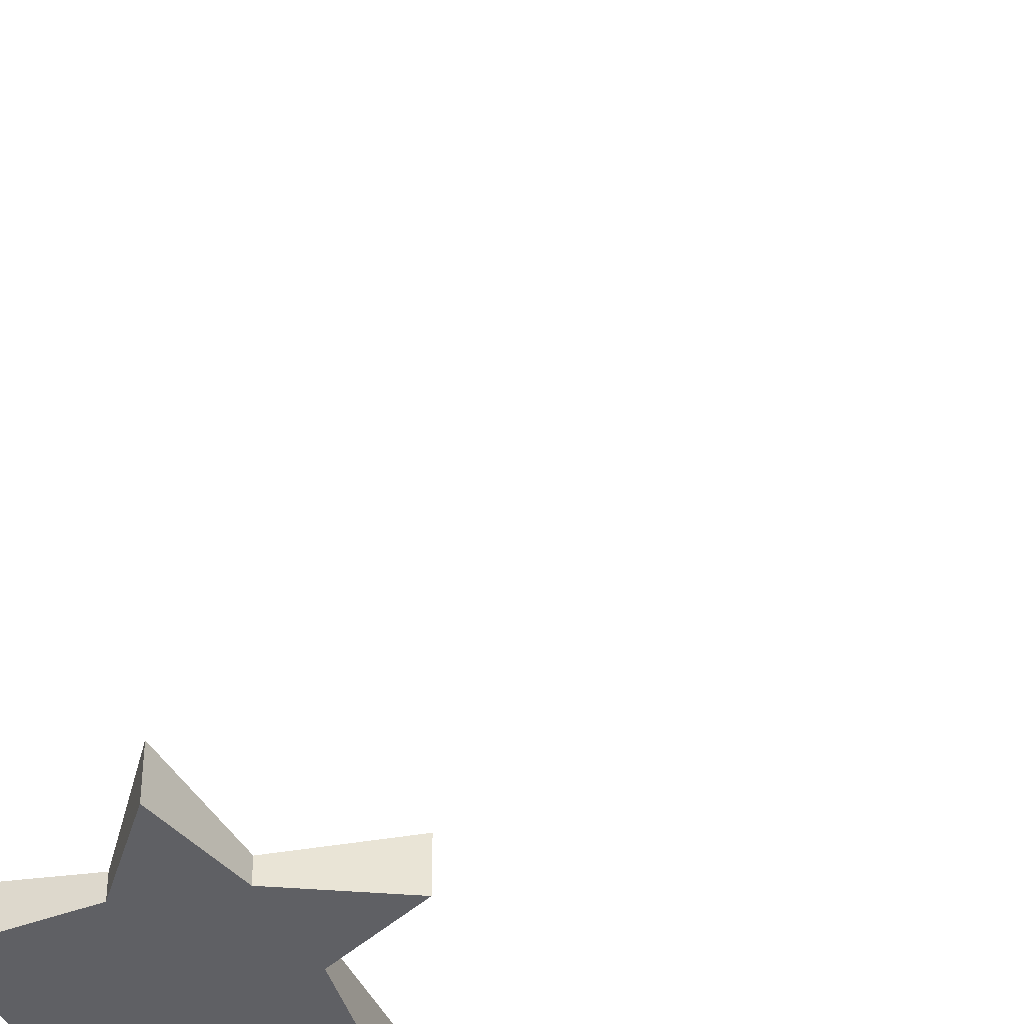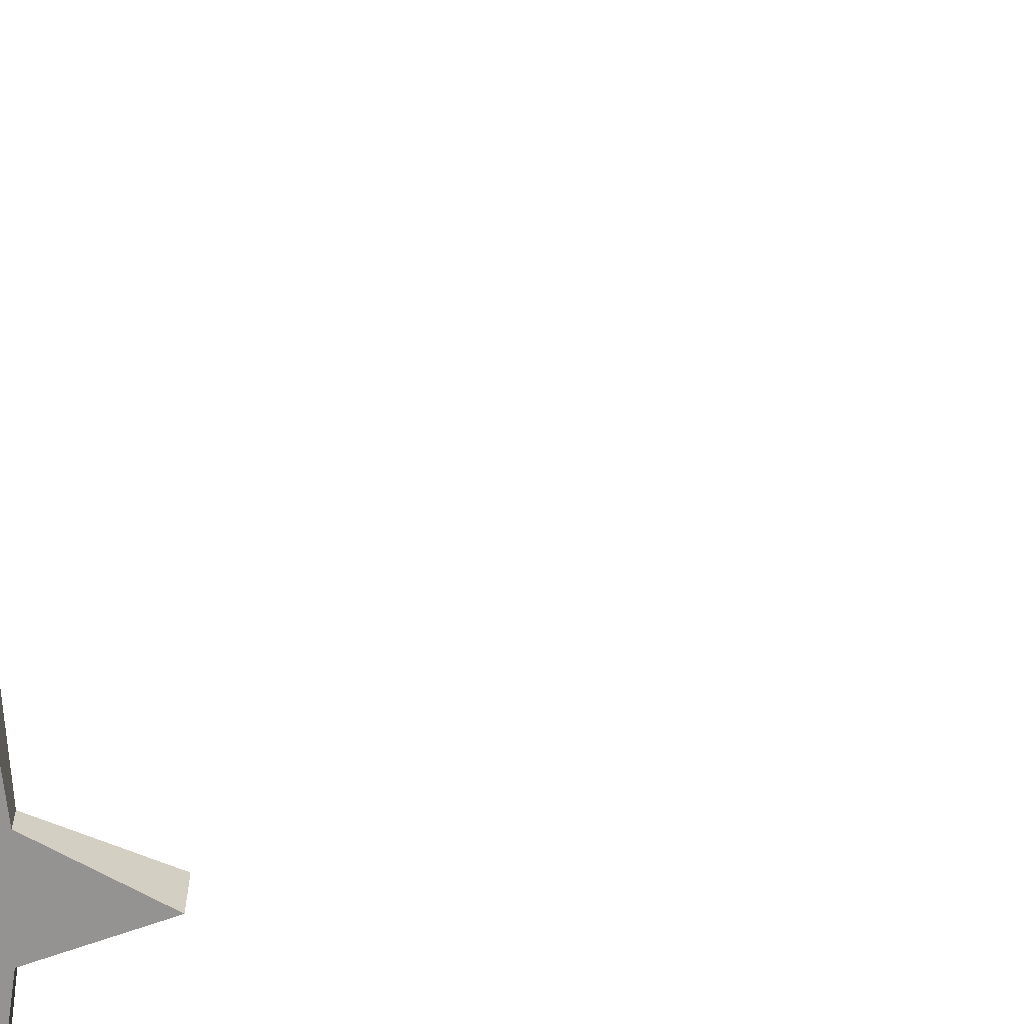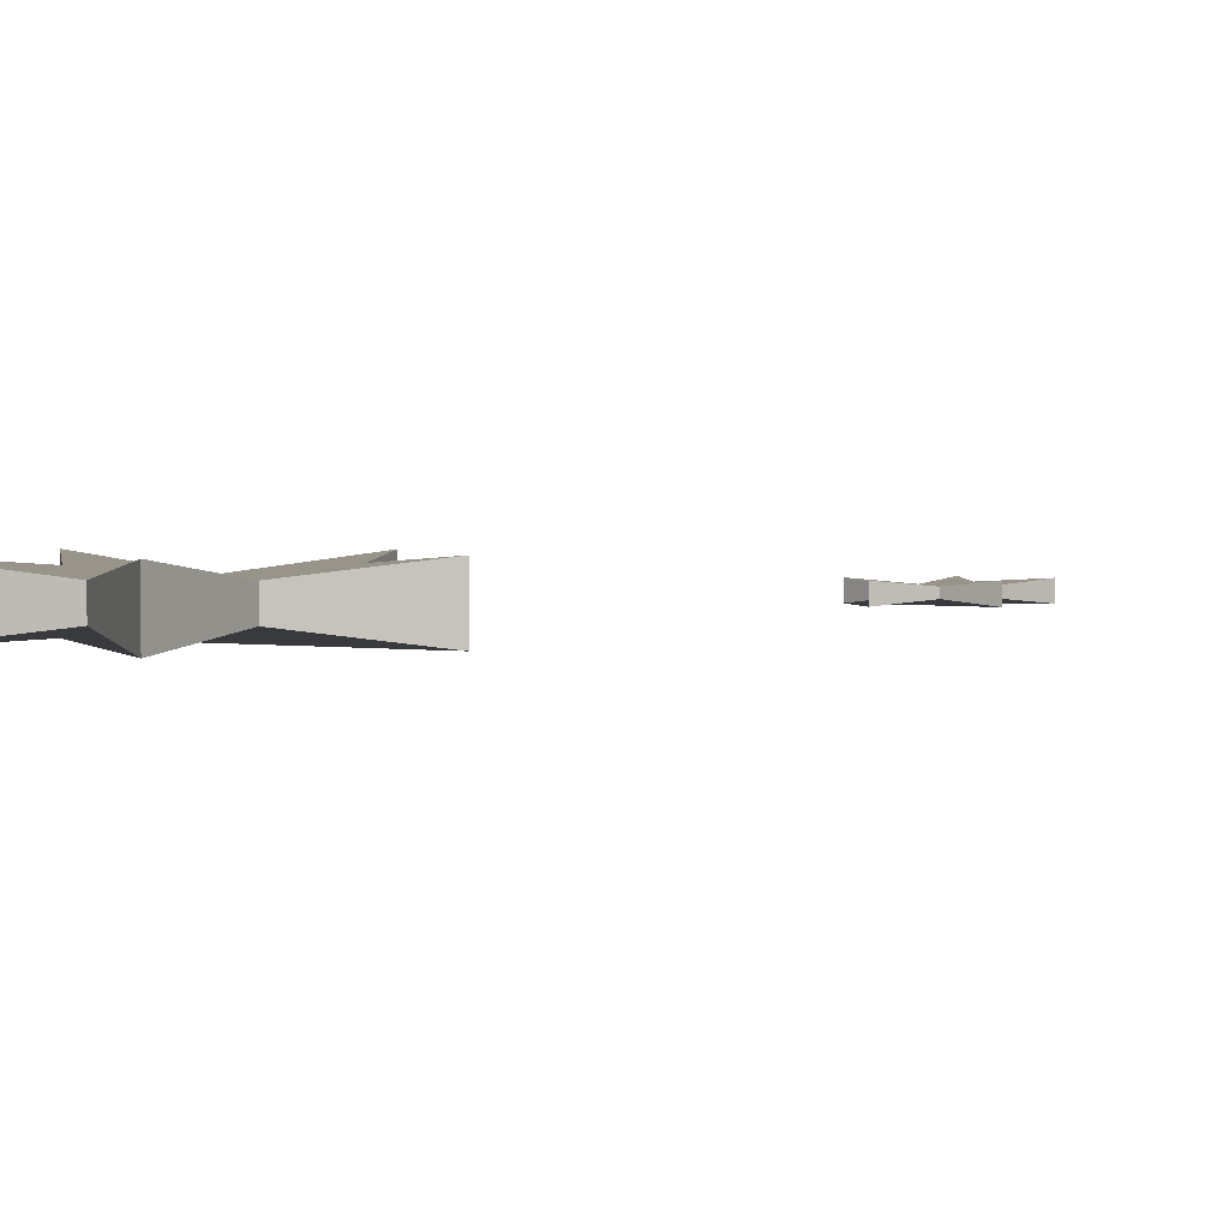
<metadata>
{"format":"obj","ext":"obj","renderer":"f3d","projection":"perspective","resolution":1024,"background":"white","views":[{"elev":-44.9,"azim":-26.4,"up":"+Y"},{"elev":-66.8,"azim":-55.4,"up":"+Y"},{"elev":1.7,"azim":-31.7,"up":"+Y"}]}
</metadata>
<code>
o Cylinder.003
v 1.129 1.994 2.574
v 1.129 2.053 2.574
v 1.113 2.009 2.747
v 1.113 2.037 2.747
v 1.262 1.994 2.86
v 1.262 2.053 2.86
v 1.084 2.009 2.887
v 1.084 2.037 2.887
v 1.029 1.994 3.049
v 1.029 2.053 3.049
v 0.9344 2.009 2.892
v 0.9344 2.037 2.892
v 0.7519 1.994 2.879
v 0.7519 2.053 2.879
v 0.871 2.009 2.756
v 0.871 2.037 2.756
v 0.8134 1.994 2.586
v 0.8134 2.053 2.586
v 0.9817 2.009 2.667
v 0.9817 2.037 2.667
f 1 2 4 3
f 3 4 6 5
f 5 6 8 7
f 7 8 10 9
f 9 10 12 11
f 11 12 14 13
f 13 14 16 15
f 15 16 18 17
f 4 2 20 18 16 14 12 10 8 6
f 19 20 2 1
f 17 18 20 19
f 1 3 5 7 9 11 13 15 17 19
o Cylinder.002
v -1.052 2.08 2.56
v -1.052 2.139 2.56
v -0.9036 2.095 2.65
v -0.9036 2.124 2.65
v -0.7367 2.08 2.567
v -0.7367 2.139 2.567
v -0.7914 2.095 2.738
v -0.7914 2.124 2.738
v -0.6702 2.08 2.859
v -0.6702 2.139 2.859
v -0.8524 2.095 2.875
v -0.8524 2.124 2.875
v -0.9445 2.08 3.033
v -0.9445 2.139 3.033
v -1.002 2.095 2.872
v -1.002 2.124 2.872
v -1.18 2.08 2.849
v -1.18 2.139 2.849
v -1.034 2.095 2.733
v -1.034 2.124 2.733
f 21 22 24 23
f 23 24 26 25
f 25 26 28 27
f 27 28 30 29
f 29 30 32 31
f 31 32 34 33
f 33 34 36 35
f 35 36 38 37
f 24 22 40 38 36 34 32 30 28 26
f 39 40 22 21
f 37 38 40 39
f 21 23 25 27 29 31 33 35 37 39
o Cylinder.001
v 0.02261 1.952 2.935
v 0.02261 2.012 2.935
v 0.09985 1.968 3.091
v 0.09985 1.996 3.091
v 0.2854 1.952 3.11
v 0.2854 2.012 3.11
v 0.1476 1.968 3.225
v 0.1476 1.996 3.225
v 0.185 1.952 3.392
v 0.185 2.012 3.392
v 0.02261 1.968 3.308
v 0.02261 1.996 3.308
v -0.1398 1.952 3.392
v -0.1398 2.012 3.392
v -0.1024 1.968 3.225
v -0.1024 1.996 3.225
v -0.2402 1.952 3.11
v -0.2402 2.012 3.11
v -0.05463 1.968 3.091
v -0.05463 1.996 3.091
f 41 42 44 43
f 43 44 46 45
f 45 46 48 47
f 47 48 50 49
f 49 50 52 51
f 51 52 54 53
f 53 54 56 55
f 55 56 58 57
f 44 42 60 58 56 54 52 50 48 46
f 59 60 42 41
f 57 58 60 59
f 41 43 45 47 49 51 53 55 57 59
o Cylinder
v 0.008115 1.794 -3.811
v 0.008115 2.104 -3.811
v 0.2876 1.875 -3.195
v 0.2876 2.023 -3.195
v 0.9592 1.794 -3.12
v 0.9592 2.104 -3.12
v 0.4604 1.875 -2.664
v 0.4604 2.023 -2.664
v 0.5959 1.794 -2.002
v 0.5959 2.104 -2.002
v 0.008115 1.875 -2.335
v 0.008115 2.023 -2.335
v -0.5797 1.794 -2.002
v -0.5797 2.104 -2.002
v -0.4442 1.875 -2.664
v -0.4442 2.023 -2.664
v -0.9429 1.794 -3.12
v -0.9429 2.104 -3.12
v -0.2714 1.875 -3.195
v -0.2714 2.023 -3.195
f 61 62 64 63
f 63 64 66 65
f 65 66 68 67
f 67 68 70 69
f 69 70 72 71
f 71 72 74 73
f 73 74 76 75
f 75 76 78 77
f 64 62 80 78 76 74 72 70 68 66
f 79 80 62 61
f 77 78 80 79
f 61 63 65 67 69 71 73 75 77 79

</code>
